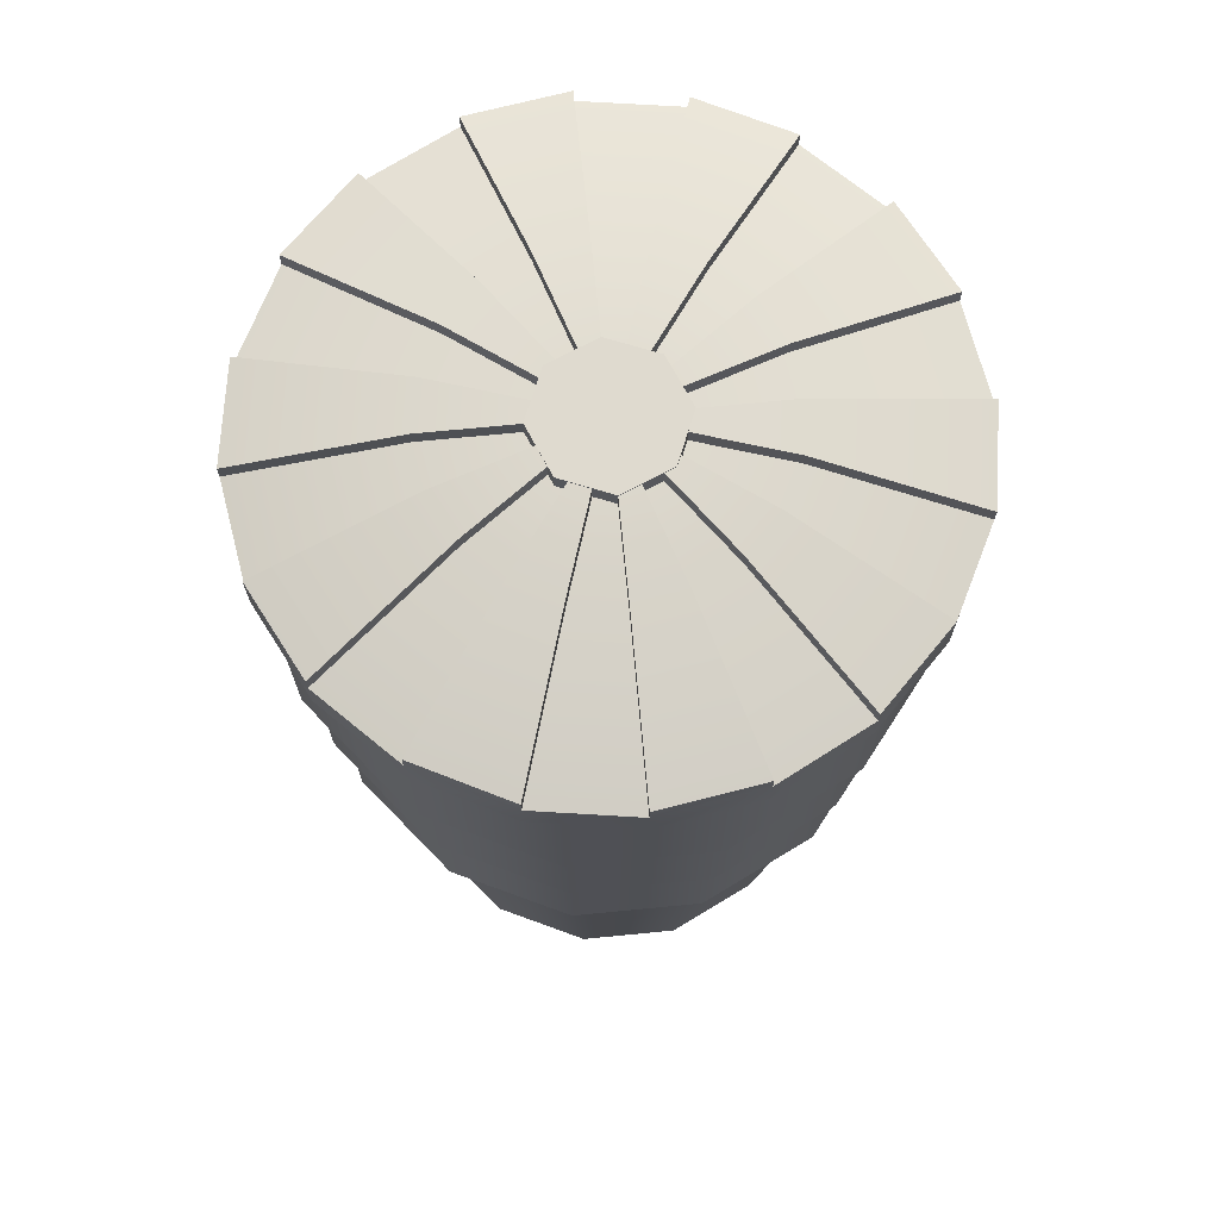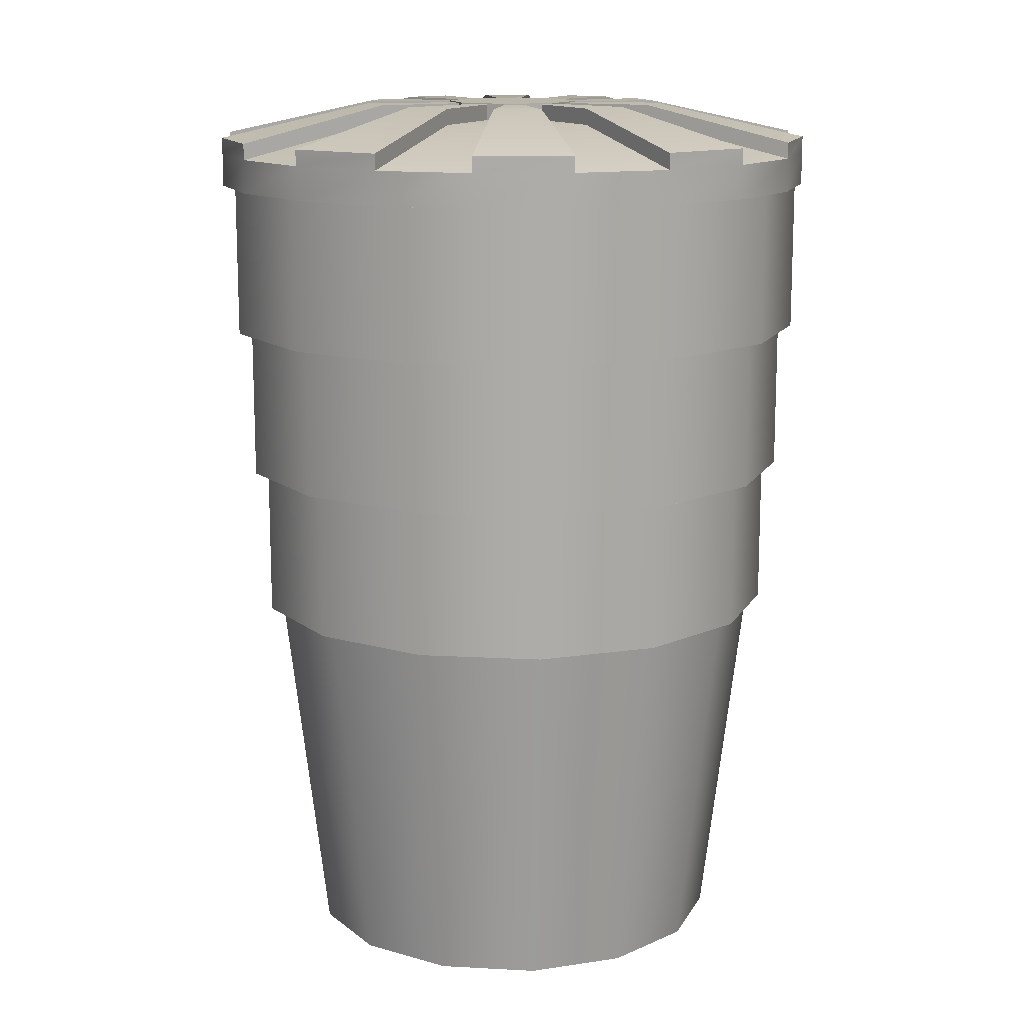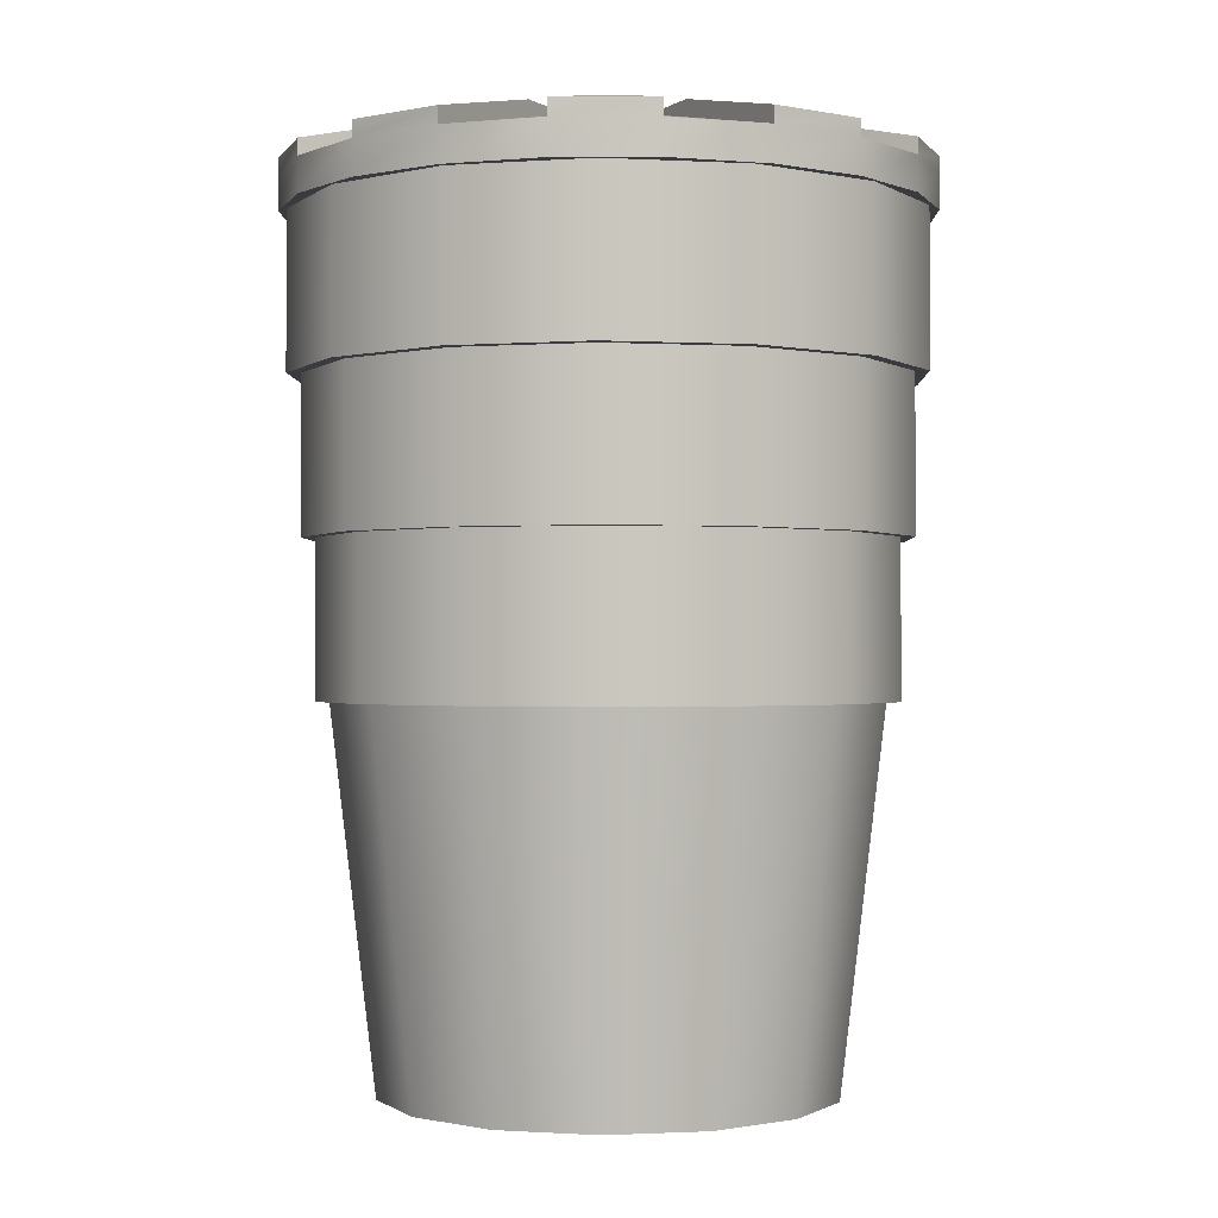
<metadata>
{"format":"obj","ext":"obj","renderer":"f3d","projection":"perspective","resolution":1024,"background":"white","views":[{"elev":70.6,"azim":84.3,"up":"+Y"},{"elev":13.6,"azim":96.8,"up":"+Y"},{"elev":-1.0,"azim":27.4,"up":"+Y"}]}
</metadata>
<code>
g GSDRoadBarrel3_Rigid
v -164.8 0.575 368.9
v -164.6 0.575 368.9
v -164.6 0.03 368.8
v -164.8 0.03 368.8
v -164.5 0.03 368.7
v -164.5 0.575 368.7
v -164.4 0.575 368.6
v -164.4 0.03 368.6
v -164.4 0.575 368.4
v -164.4 0.03 368.4
v -164.9 0.03 368.8
v -164.9 0.575 368.9
v -165 0.03 368.7
v -165.1 0.575 368.7
v -165.1 0.575 368.6
v -165.1 0.03 368.6
v -165.1 0.03 368.4
v -165.1 0.575 368.4
v -165 0.03 368.3
v -165.1 0.575 368.3
v -164.9 0.575 368.2
v -164.9 0.03 368.2
v -164.8 0.575 368.1
v -164.8 0.03 368.2
v -164.6 0.03 368.2
v -164.6 0.575 368.2
v -164.5 0.03 368.3
v -164.4 0.575 368.3
v -164.4 0.575 368.4
v -164.4 0.03 368.4
v -164.6 0.03 368.2
v -165.1 0.03 368.4
v -164.6 0.03 368.8
v -165.1 0.03 368.6
v -164.9 0.03 368.8
v -165 0.03 368.7
v -164.8 0.03 368.2
v -165 0.03 368.3
v -164.9 0.03 368.2
v -164.4 0.03 368.6
v -164.4 0.03 368.4
v -164.5 0.03 368.3
v -164.5 0.03 368.7
v -164.8 0.03 368.8
v -164.6 0.8 368.9
v -164.8 0.575 368.9
v -164.8 0.8 368.9
v -164.6 0.575 368.9
v -164.4 0.8 368.8
v -164.4 0.575 368.8
v -164.4 0.8 368.6
v -164.4 0.575 368.6
v -164.4 0.8 368.4
v -164.4 0.575 368.4
v -164.9 0.575 368.9
v -164.9 0.8 368.9
v -165.1 0.575 368.8
v -165.1 0.8 368.8
v -165.2 0.575 368.6
v -165.2 0.8 368.6
v -165.2 0.575 368.4
v -165.2 0.8 368.4
v -165.1 0.575 368.2
v -165.1 0.8 368.2
v -164.9 0.575 368.1
v -164.9 0.8 368.1
v -164.8 0.575 368.1
v -164.8 0.8 368.1
v -164.6 0.575 368.1
v -164.6 0.8 368.1
v -164.4 0.575 368.2
v -164.4 0.8 368.2
v -164.4 0.575 368.4
v -164.4 0.8 368.4
v -165.1 0.575 368.2
v -164.4 0.575 368.6
v -164.8 0.575 368.1
v -164.9 0.575 368.1
v -165.2 0.575 368.4
v -164.9 0.575 368.9
v -165.2 0.575 368.6
v -165.1 0.575 368.8
v -164.4 0.575 368.4
v -164.6 0.575 368.1
v -164.4 0.575 368.2
v -164.6 0.575 368.9
v -164.4 0.575 368.8
v -164.8 0.575 368.9
v -164.6 1.025 368.9
v -164.8 0.8 368.9
v -164.8 1.025 368.9
v -164.6 0.8 368.9
v -164.4 1.025 368.8
v -164.4 0.8 368.8
v -164.3 1.025 368.6
v -164.3 0.8 368.6
v -164.3 1.025 368.4
v -164.3 0.8 368.4
v -164.9 0.8 368.9
v -164.9 1.025 368.9
v -165.1 0.8 368.8
v -165.1 1.025 368.8
v -165.2 0.8 368.6
v -165.2 1.025 368.6
v -165.2 0.8 368.4
v -165.2 1.025 368.4
v -165.1 0.8 368.2
v -165.1 1.025 368.2
v -164.9 0.8 368.1
v -164.9 1.025 368.1
v -164.8 0.8 368.1
v -164.8 1.025 368.1
v -164.6 0.8 368.1
v -164.6 1.025 368.1
v -164.4 0.8 368.2
v -164.4 1.025 368.2
v -164.3 0.8 368.4
v -164.3 1.025 368.4
v -164.9 0.8 368.1
v -165.1 0.8 368.8
v -164.6 0.8 368.9
v -164.8 0.8 368.1
v -165.1 0.8 368.2
v -165.2 0.8 368.4
v -165.2 0.8 368.6
v -164.6 0.8 368.1
v -164.4 0.8 368.2
v -164.3 0.8 368.6
v -164.3 0.8 368.4
v -164.4 0.8 368.8
v -164.8 0.8 368.9
v -164.9 0.8 368.9
v -164.6 1.25 368.9
v -164.8 1.025 369
v -164.8 1.25 369
v -164.6 1.025 368.9
v -164.4 1.25 368.8
v -164.4 1.025 368.8
v -164.3 1.25 368.6
v -164.3 1.025 368.6
v -164.3 1.25 368.4
v -164.3 1.025 368.4
v -165 1.025 368.9
v -165 1.25 368.9
v -165.1 1.025 368.8
v -165.1 1.25 368.8
v -165.2 1.025 368.6
v -165.2 1.25 368.6
v -165.2 1.025 368.4
v -165.2 1.25 368.4
v -165.1 1.025 368.2
v -165.1 1.25 368.2
v -164.9 1.025 368.1
v -164.9 1.25 368.1
v -164.8 1.025 368.1
v -164.8 1.25 368.1
v -164.6 1.025 368.1
v -164.6 1.25 368.1
v -164.4 1.025 368.2
v -164.4 1.25 368.2
v -164.3 1.025 368.4
v -164.3 1.25 368.4
v -165.1 1.025 368.2
v -164.3 1.025 368.6
v -164.8 1.025 368.1
v -164.9 1.025 368.1
v -165 1.025 368.9
v -165.1 1.025 368.8
v -165.2 1.025 368.4
v -165.2 1.025 368.6
v -164.4 1.025 368.2
v -164.6 1.025 368.1
v -164.3 1.025 368.4
v -164.8 1.025 369
v -164.4 1.025 368.8
v -164.6 1.025 368.9
v -164.6 1.3 368.9
v -164.8 1.25 369
v -164.8 1.3 369
v -164.6 1.25 368.9
v -164.5 1.3 368.9
v -164.5 1.25 368.9
v -164.4 1.3 368.8
v -164.4 1.25 368.8
v -164.3 1.3 368.6
v -164.3 1.25 368.6
v -164.9 1.25 368.9
v -164.9 1.3 368.9
v -165 1.25 368.9
v -165 1.3 368.9
v -165.1 1.25 368.8
v -165.1 1.3 368.8
v -165.2 1.25 368.6
v -165.2 1.3 368.6
v -165.2 1.25 368.5
v -165.2 1.3 368.5
v -165.2 1.25 368.4
v -165.2 1.3 368.4
v -165.1 1.25 368.2
v -165.1 1.3 368.2
v -165 1.25 368.1
v -165 1.3 368.1
v -164.9 1.25 368.1
v -164.9 1.3 368.1
v -164.8 1.25 368
v -164.8 1.3 368
v -164.6 1.25 368.1
v -164.6 1.3 368.1
v -164.5 1.25 368.1
v -164.5 1.3 368.1
v -164.4 1.25 368.2
v -164.4 1.3 368.2
v -164.3 1.25 368.4
v -164.3 1.3 368.4
v -164.3 1.25 368.5
v -164.3 1.3 368.5
v -164.3 1.25 368.6
v -164.3 1.3 368.6
v -164.3 1.324 368.4
v -164.3 1.324 368.5
v -164.5 1.324 368.1
v -164.4 1.324 368.2
v -164.8 1.324 368
v -164.6 1.324 368.1
v -164.8 1.25 369
v -164.6 1.25 368.9
v -164.7 1.25 368.7
v -164.8 1.25 368.7
v -164.5 1.25 368.9
v -164.6 1.25 368.7
v -164.4 1.25 368.8
v -164.6 1.25 368.6
v -164.5 1.25 368.6
v -164.3 1.25 368.6
v -164.3 1.25 368.5
v -164.5 1.25 368.5
v -164.3 1.25 368.4
v -164.5 1.25 368.4
v -164.4 1.25 368.2
v -164.6 1.25 368.4
v -164.6 1.25 368.3
v -164.5 1.25 368.1
v -164.7 1.25 368.3
v -164.6 1.25 368.1
v -164.8 1.25 368
v -164.8 1.25 368.3
v -164.9 1.25 368.1
v -164.8 1.25 368.3
v -164.9 1.25 368.3
v -165 1.25 368.1
v -164.9 1.25 368.4
v -165.1 1.25 368.2
v -165.2 1.25 368.4
v -165 1.25 368.4
v -165 1.25 368.5
v -165.2 1.25 368.5
v -165.2 1.25 368.6
v -165 1.25 368.6
v -164.9 1.25 368.6
v -165.1 1.25 368.8
v -165 1.25 368.9
v -164.9 1.25 368.7
v -164.9 1.25 368.9
v -164.8 1.25 368.7
v -164.7 1.351 368.7
v -164.6 1.3 368.9
v -164.8 1.3 369
v -164.8 1.351 368.7
v -164.8 1.351 368.5
v -164.6 1.351 368.7
v -164.6 1.351 368.6
v -164.5 1.3 368.9
v -164.4 1.3 368.8
v -164.5 1.351 368.6
v -164.5 1.351 368.5
v -164.3 1.3 368.5
v -164.3 1.3 368.6
v -164.5 1.351 368.4
v -164.6 1.351 368.4
v -164.4 1.3 368.2
v -164.3 1.3 368.4
v -164.6 1.351 368.3
v -164.7 1.351 368.3
v -164.5 1.3 368.1
v -164.6 1.3 368.1
v -164.7 1.375 368.7
v -164.6 1.375 368.7
v -164.5 1.324 368.9
v -164.6 1.324 368.9
v -164.8 1.375 368.5
v -164.6 1.375 368.6
v -164.5 1.375 368.6
v -164.4 1.324 368.8
v -164.3 1.324 368.6
v -164.5 1.375 368.5
v -164.5 1.375 368.4
v -164.3 1.324 368.4
v -164.3 1.324 368.5
v -164.6 1.375 368.4
v -164.6 1.375 368.3
v -164.4 1.324 368.2
v -164.5 1.324 368.1
v -164.7 1.375 368.3
v -164.8 1.375 368.3
v -164.8 1.324 368
v -164.6 1.324 368.1
v -164.9 1.3 368.1
v -164.8 1.3 368
v -164.8 1.351 368.3
v -164.8 1.351 368.3
v -164.9 1.351 368.3
v -164.9 1.351 368.4
v -165 1.3 368.1
v -165.1 1.3 368.2
v -165 1.351 368.4
v -165 1.351 368.5
v -165.2 1.3 368.4
v -165.2 1.3 368.5
v -165 1.351 368.6
v -164.9 1.351 368.6
v -165.2 1.3 368.6
v -165.1 1.3 368.8
v -164.9 1.351 368.7
v -164.8 1.351 368.7
v -164.9 1.3 368.9
v -165 1.3 368.9
v -165 1.324 368.1
v -164.9 1.324 368.1
v -164.9 1.375 368.3
v -164.8 1.375 368.3
v -164.9 1.375 368.4
v -165 1.375 368.4
v -165.2 1.324 368.4
v -165.1 1.324 368.2
v -165 1.375 368.5
v -165 1.375 368.6
v -165.2 1.324 368.6
v -165.2 1.324 368.5
v -164.9 1.375 368.6
v -164.9 1.375 368.7
v -165 1.324 368.9
v -165.1 1.324 368.8
v -164.8 1.375 368.7
v -164.8 1.375 368.7
v -164.9 1.324 368.9
v -164.8 1.324 369
v -164.5 1.324 368.9
v -164.6 1.324 368.9
v -164.5 1.324 368.9
v -164.6 1.375 368.7
v -164.6 1.351 368.7
v -164.5 1.3 368.9
v -164.8 1.375 368.5
v -164.8 1.351 368.5
v -164.7 1.375 368.7
v -164.8 1.351 368.5
v -164.8 1.375 368.5
v -164.7 1.351 368.7
v -164.6 1.324 368.9
v -164.6 1.3 368.9
v -164.3 1.324 368.6
v -164.4 1.324 368.8
v -164.3 1.324 368.6
v -164.5 1.375 368.6
v -164.5 1.351 368.6
v -164.3 1.3 368.6
v -164.8 1.375 368.5
v -164.8 1.351 368.5
v -164.6 1.375 368.6
v -164.8 1.351 368.5
v -164.8 1.375 368.5
v -164.6 1.351 368.6
v -164.4 1.324 368.8
v -164.4 1.3 368.8
v -164.3 1.324 368.4
v -164.5 1.375 368.4
v -164.5 1.351 368.4
v -164.3 1.3 368.4
v -164.8 1.375 368.5
v -164.8 1.351 368.5
v -164.5 1.375 368.5
v -164.8 1.351 368.5
v -164.8 1.375 368.5
v -164.5 1.351 368.5
v -164.3 1.324 368.5
v -164.3 1.3 368.5
v -164.5 1.324 368.1
v -164.6 1.375 368.3
v -164.6 1.351 368.3
v -164.5 1.3 368.1
v -164.8 1.375 368.5
v -164.8 1.351 368.5
v -164.6 1.375 368.4
v -164.8 1.351 368.5
v -164.8 1.375 368.5
v -164.6 1.351 368.4
v -164.4 1.324 368.2
v -164.4 1.3 368.2
v -164.8 1.324 368
v -164.8 1.375 368.3
v -164.8 1.351 368.3
v -164.8 1.3 368
v -164.8 1.375 368.5
v -164.8 1.351 368.5
v -164.7 1.375 368.3
v -164.8 1.351 368.5
v -164.8 1.375 368.5
v -164.7 1.351 368.3
v -164.6 1.324 368.1
v -164.6 1.3 368.1
v -165 1.324 368.1
v -164.9 1.324 368.1
v -165 1.324 368.1
v -164.9 1.375 368.3
v -164.9 1.351 368.3
v -165 1.3 368.1
v -164.8 1.375 368.5
v -164.8 1.351 368.5
v -164.8 1.375 368.3
v -164.8 1.351 368.5
v -164.8 1.375 368.5
v -164.8 1.351 368.3
v -164.9 1.324 368.1
v -164.9 1.3 368.1
v -165.2 1.324 368.4
v -165.1 1.324 368.2
v -165.2 1.324 368.4
v -165 1.375 368.4
v -165 1.351 368.4
v -165.2 1.3 368.4
v -164.8 1.375 368.5
v -164.8 1.351 368.5
v -164.9 1.375 368.4
v -164.8 1.351 368.5
v -164.8 1.375 368.5
v -164.9 1.351 368.4
v -165.1 1.324 368.2
v -165.1 1.3 368.2
v -165.2 1.324 368.6
v -165.2 1.324 368.5
v -165.2 1.324 368.6
v -165 1.375 368.6
v -165 1.351 368.6
v -165.2 1.3 368.6
v -164.8 1.375 368.5
v -164.8 1.351 368.5
v -165 1.375 368.5
v -164.8 1.351 368.5
v -164.8 1.375 368.5
v -165 1.351 368.5
v -165.2 1.324 368.5
v -165.2 1.3 368.5
v -165 1.324 368.9
v -165.1 1.324 368.8
v -165 1.324 368.9
v -164.9 1.375 368.7
v -164.9 1.351 368.7
v -165 1.3 368.9
v -164.8 1.375 368.5
v -164.8 1.351 368.5
v -164.9 1.375 368.6
v -164.8 1.351 368.5
v -164.8 1.375 368.5
v -164.9 1.351 368.6
v -165.1 1.324 368.8
v -165.1 1.3 368.8
v -164.8 1.324 369
v -164.9 1.324 368.9
v -164.8 1.324 369
v -164.8 1.375 368.7
v -164.8 1.351 368.7
v -164.8 1.3 369
v -164.8 1.375 368.5
v -164.8 1.351 368.5
v -164.8 1.375 368.7
v -164.8 1.351 368.5
v -164.8 1.375 368.5
v -164.8 1.351 368.7
v -164.9 1.324 368.9
v -164.9 1.3 368.9
v -164.7 1.377 368.6
v -164.8 1.327 368.6
v -164.8 1.377 368.6
v -164.7 1.327 368.6
v -164.7 1.377 368.5
v -164.7 1.327 368.6
v -164.7 1.377 368.6
v -164.7 1.327 368.5
v -164.7 1.377 368.4
v -164.7 1.327 368.5
v -164.7 1.377 368.5
v -164.7 1.327 368.4
v -164.8 1.377 368.4
v -164.7 1.327 368.4
v -164.7 1.377 368.4
v -164.8 1.327 368.4
v -164.8 1.377 368.4
v -164.8 1.327 368.4
v -164.8 1.377 368.4
v -164.8 1.327 368.4
v -164.9 1.377 368.5
v -164.8 1.327 368.4
v -164.8 1.377 368.4
v -164.9 1.327 368.5
v -164.8 1.377 368.6
v -164.9 1.327 368.5
v -164.9 1.377 368.5
v -164.8 1.327 368.6
v -164.8 1.377 368.6
v -164.8 1.327 368.6
v -164.8 1.377 368.6
v -164.8 1.327 368.6
v -164.7 1.377 368.5
v -164.8 1.377 368.4
v -164.8 1.377 368.4
v -164.7 1.377 368.4
v -164.8 1.377 368.6
v -164.9 1.377 368.5
v -164.8 1.377 368.6
v -164.7 1.377 368.6
f 2 1 3
f 4 3 1
f 3 5 2
f 6 2 5
f 7 6 5
f 8 7 5
f 9 7 8
f 10 9 8
f 4 1 11
f 1 12 11
f 11 12 13
f 12 14 13
f 14 15 13
f 16 13 15
f 16 15 17
f 15 18 17
f 17 18 19
f 18 20 19
f 20 21 19
f 22 19 21
f 21 23 22
f 24 22 23
f 24 23 25
f 23 26 25
f 25 26 27
f 26 28 27
f 28 29 27
f 30 27 29
f 32 31 33
f 32 33 34
f 35 34 33
f 36 34 35
f 37 31 32
f 32 38 37
f 39 37 38
f 40 33 31
f 40 31 41
f 42 41 31
f 43 33 40
f 44 35 33
f 46 45 47
f 48 45 46
f 48 49 45
f 50 49 48
f 50 51 49
f 52 51 50
f 52 53 51
f 54 53 52
f 46 47 55
f 55 47 56
f 55 56 57
f 57 56 58
f 57 58 59
f 59 58 60
f 59 60 61
f 61 60 62
f 61 62 63
f 63 62 64
f 63 64 65
f 65 64 66
f 65 66 67
f 67 66 68
f 67 68 69
f 69 68 70
f 69 70 71
f 71 70 72
f 71 72 73
f 73 72 74
f 76 75 77
f 78 77 75
f 79 75 76
f 76 80 79
f 81 79 80
f 82 81 80
f 76 77 83
f 84 83 77
f 85 83 84
f 80 76 86
f 87 86 76
f 88 80 86
f 90 89 91
f 92 89 90
f 92 93 89
f 94 93 92
f 94 95 93
f 96 95 94
f 96 97 95
f 98 97 96
f 90 91 99
f 99 91 100
f 99 100 101
f 101 100 102
f 101 102 103
f 103 102 104
f 103 104 105
f 105 104 106
f 105 106 107
f 107 106 108
f 107 108 109
f 109 108 110
f 109 110 111
f 111 110 112
f 111 112 113
f 113 112 114
f 113 114 115
f 115 114 116
f 115 116 117
f 117 116 118
f 120 119 121
f 119 122 121
f 119 120 123
f 124 123 120
f 125 124 120
f 122 126 121
f 127 121 126
f 127 128 121
f 129 128 127
f 130 121 128
f 121 131 120
f 132 120 131
f 134 133 135
f 136 133 134
f 136 137 133
f 138 137 136
f 138 139 137
f 140 139 138
f 140 141 139
f 142 141 140
f 134 135 143
f 143 135 144
f 143 144 145
f 145 144 146
f 145 146 147
f 147 146 148
f 147 148 149
f 149 148 150
f 149 150 151
f 151 150 152
f 151 152 153
f 153 152 154
f 153 154 155
f 155 154 156
f 155 156 157
f 157 156 158
f 157 158 159
f 159 158 160
f 159 160 161
f 161 160 162
f 164 163 165
f 166 165 163
f 164 167 163
f 168 163 167
f 169 163 168
f 170 169 168
f 164 165 171
f 172 171 165
f 173 164 171
f 167 164 174
f 175 174 164
f 176 174 175
f 178 177 179
f 180 177 178
f 180 181 177
f 182 181 180
f 182 183 181
f 184 183 182
f 184 185 183
f 186 185 184
f 178 179 187
f 187 179 188
f 187 188 189
f 189 188 190
f 189 190 191
f 191 190 192
f 191 192 193
f 193 192 194
f 193 194 195
f 195 194 196
f 195 196 197
f 197 196 198
f 197 198 199
f 199 198 200
f 199 200 201
f 201 200 202
f 201 202 203
f 203 202 204
f 203 204 205
f 205 204 206
f 205 206 207
f 207 206 208
f 207 208 209
f 209 208 210
f 209 210 211
f 211 210 212
f 211 212 213
f 213 212 214
f 213 214 215
f 215 214 216
f 215 216 217
f 217 216 218
f 214 219 216
f 216 219 220
f 210 221 212
f 212 221 222
f 208 223 224
f 206 223 208
f 226 225 227
f 228 227 225
f 226 227 229
f 230 229 227
f 231 229 230
f 232 231 230
f 232 233 231
f 234 231 233
f 233 235 234
f 233 236 235
f 235 236 237
f 238 237 236
f 237 238 239
f 240 239 238
f 240 241 239
f 242 239 241
f 241 243 242
f 244 242 243
f 245 244 243
f 243 246 245
f 246 247 245
f 246 248 247
f 248 249 247
f 250 247 249
f 249 251 250
f 252 250 251
f 252 251 253
f 254 253 251
f 254 255 253
f 256 253 255
f 257 256 255
f 258 257 255
f 258 259 257
f 260 257 259
f 259 261 260
f 259 262 261
f 262 263 261
f 262 264 263
f 264 228 263
f 225 263 228
f 266 265 267
f 268 267 265
f 269 268 265
f 269 270 271
f 271 270 272
f 271 272 273
f 269 274 275
f 275 274 276
f 277 276 274
f 269 278 279
f 279 278 280
f 281 280 278
f 269 282 283
f 283 282 284
f 283 284 285
f 287 286 288
f 289 288 286
f 290 286 287
f 290 291 292
f 292 291 293
f 293 294 292
f 290 295 296
f 296 295 297
f 298 297 295
f 290 299 300
f 299 301 300
f 302 300 301
f 290 303 304
f 304 303 305
f 306 305 303
f 308 307 309
f 310 309 307
f 269 309 310
f 269 311 312
f 311 313 312
f 314 312 313
f 269 315 316
f 315 317 316
f 318 316 317
f 269 319 320
f 320 319 321
f 321 322 320
f 269 323 324
f 324 323 325
f 326 325 323
f 328 327 329
f 330 328 329
f 290 330 329
f 290 331 332
f 332 331 333
f 334 333 331
f 290 335 336
f 336 335 337
f 338 337 335
f 290 339 340
f 340 339 341
f 342 341 339
f 290 343 344
f 343 345 344
f 346 344 345
f 177 347 348
f 181 347 177
f 350 349 351
f 352 351 349
f 351 353 350
f 354 353 351
f 356 355 357
f 358 355 356
f 358 359 355
f 360 359 358
f 183 361 362
f 185 361 183
f 364 363 365
f 366 365 363
f 365 367 364
f 368 367 365
f 370 369 371
f 372 369 370
f 372 373 369
f 374 373 372
f 376 375 377
f 378 377 375
f 377 379 376
f 380 379 377
f 382 381 383
f 384 381 382
f 384 385 381
f 386 385 384
f 388 387 389
f 390 389 387
f 389 391 388
f 392 391 389
f 394 393 395
f 396 393 394
f 396 397 393
f 398 397 396
f 400 399 401
f 402 401 399
f 401 403 400
f 404 403 401
f 406 405 407
f 408 405 406
f 408 409 405
f 410 409 408
f 204 411 412
f 202 411 204
f 414 413 415
f 416 415 413
f 415 417 414
f 418 417 415
f 420 419 421
f 422 419 420
f 422 423 419
f 424 423 422
f 200 425 426
f 198 425 200
f 428 427 429
f 430 429 427
f 429 431 428
f 432 431 429
f 434 433 435
f 436 433 434
f 436 437 433
f 438 437 436
f 196 439 440
f 194 439 196
f 442 441 443
f 444 443 441
f 443 445 442
f 446 445 443
f 448 447 449
f 450 447 448
f 450 451 447
f 452 451 450
f 192 453 454
f 190 453 192
f 456 455 457
f 458 457 455
f 457 459 456
f 460 459 457
f 462 461 463
f 464 461 462
f 464 465 461
f 466 465 464
f 188 467 468
f 179 467 188
f 470 469 471
f 472 471 469
f 471 473 470
f 474 473 471
f 476 475 477
f 478 475 476
f 478 479 475
f 480 479 478
f 482 481 483
f 484 481 482
f 486 485 487
f 488 485 486
f 490 489 491
f 492 489 490
f 494 493 495
f 496 493 494
f 498 497 499
f 500 497 498
f 502 501 503
f 504 501 502
f 506 505 507
f 508 505 506
f 510 509 511
f 512 509 510
f 514 513 515
f 516 515 513
f 514 517 513
f 514 518 517
f 519 517 518
f 520 513 517

</code>
